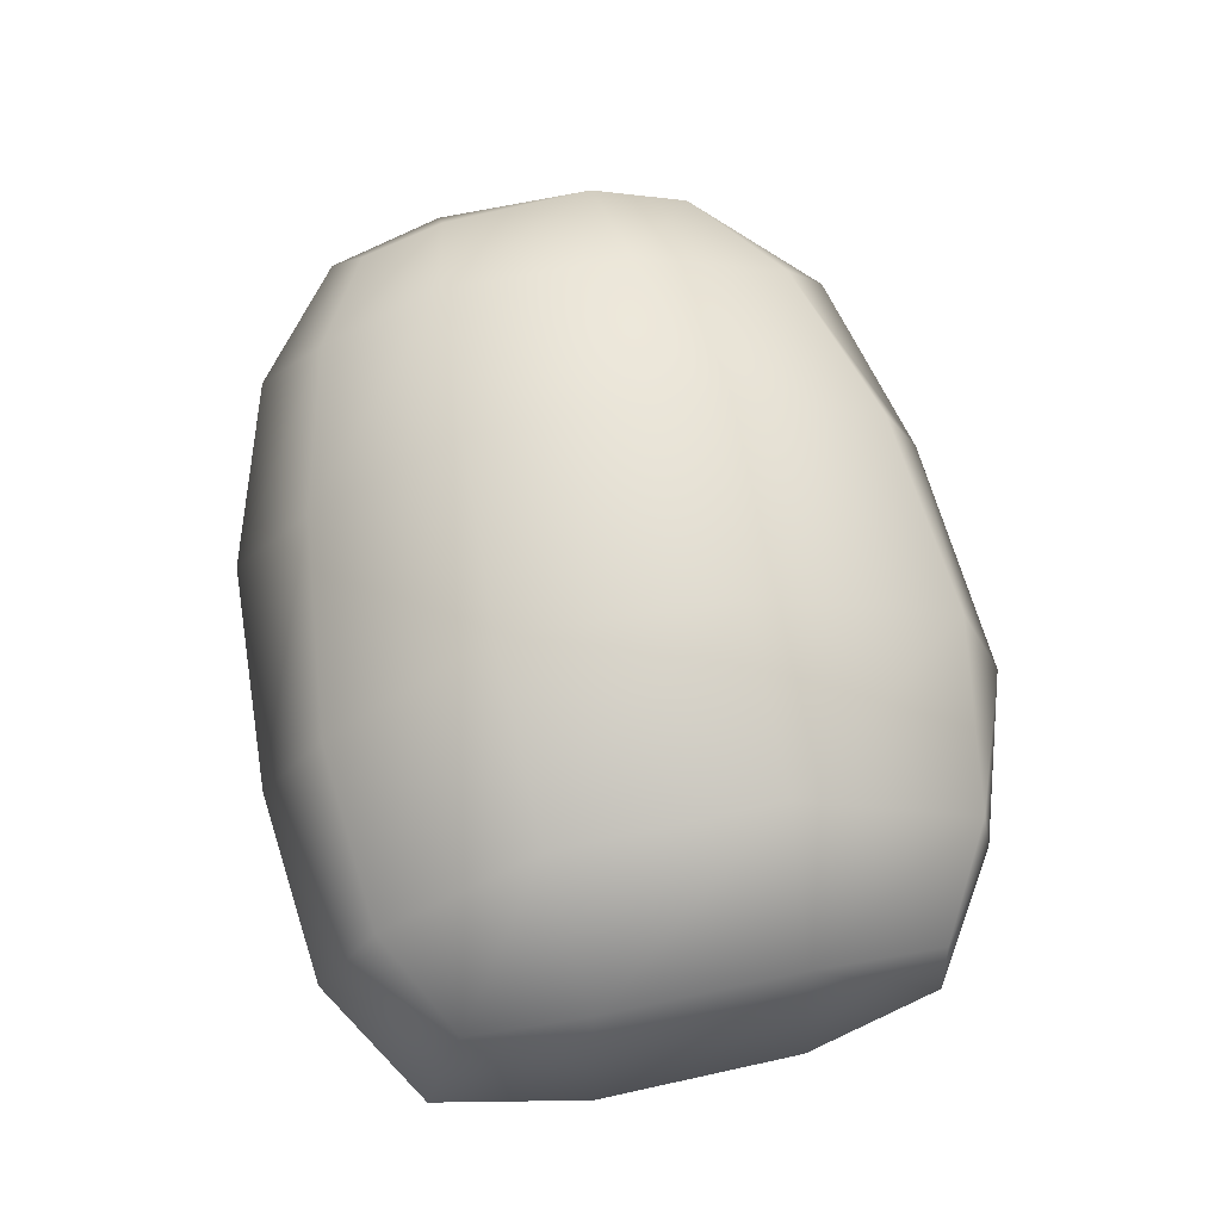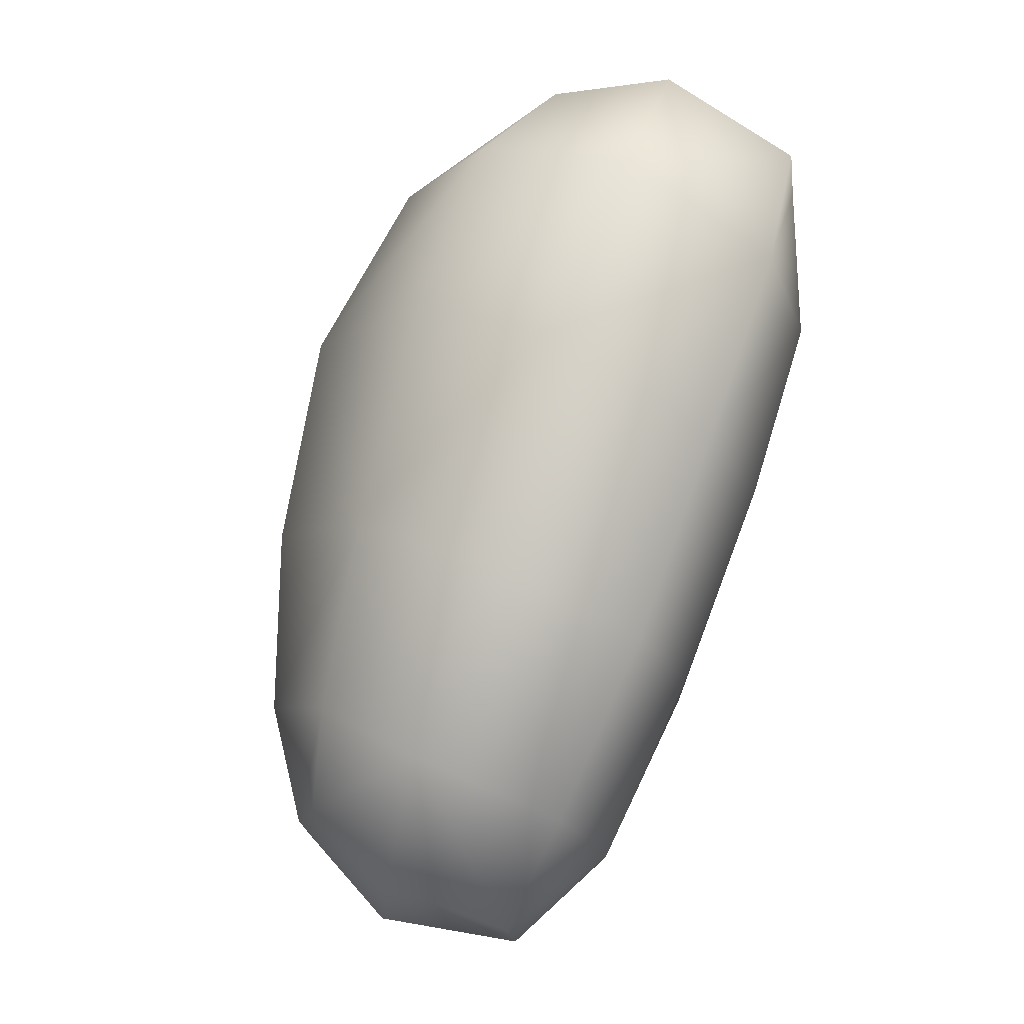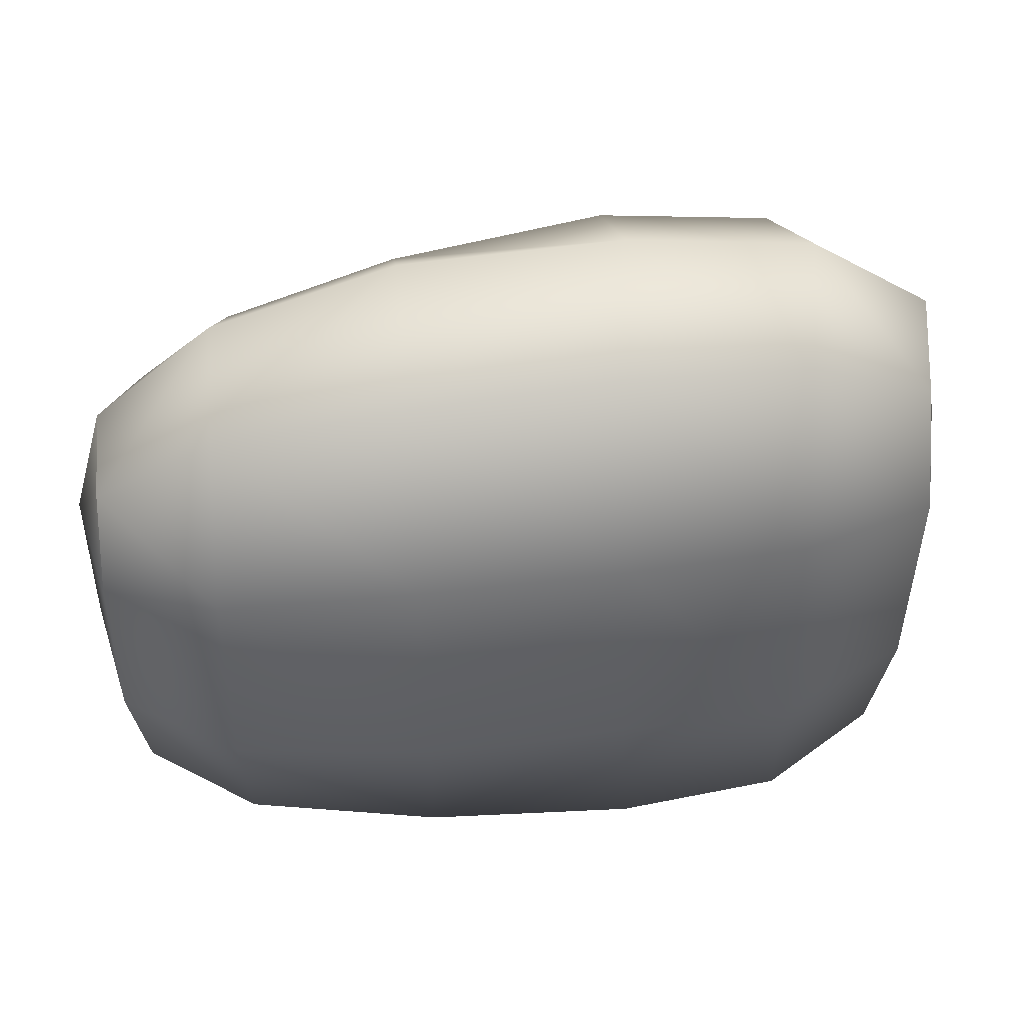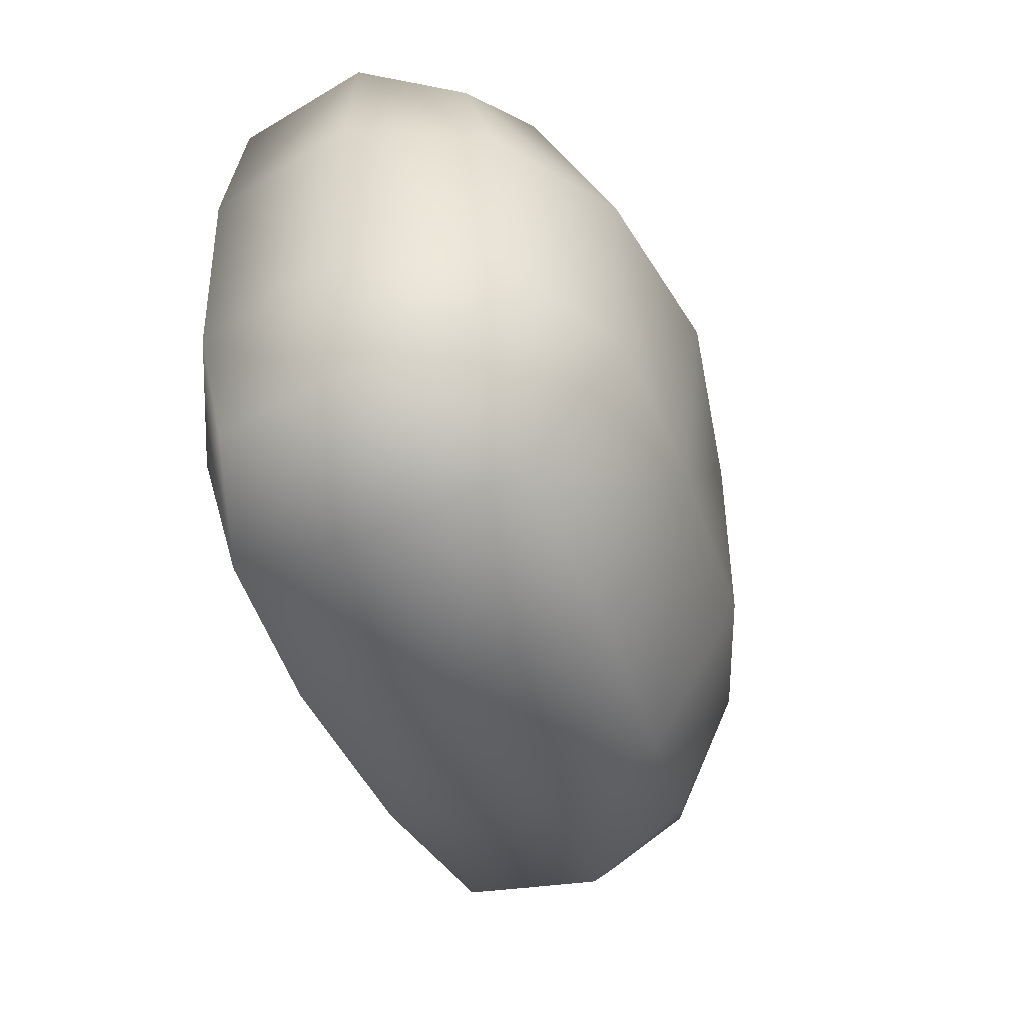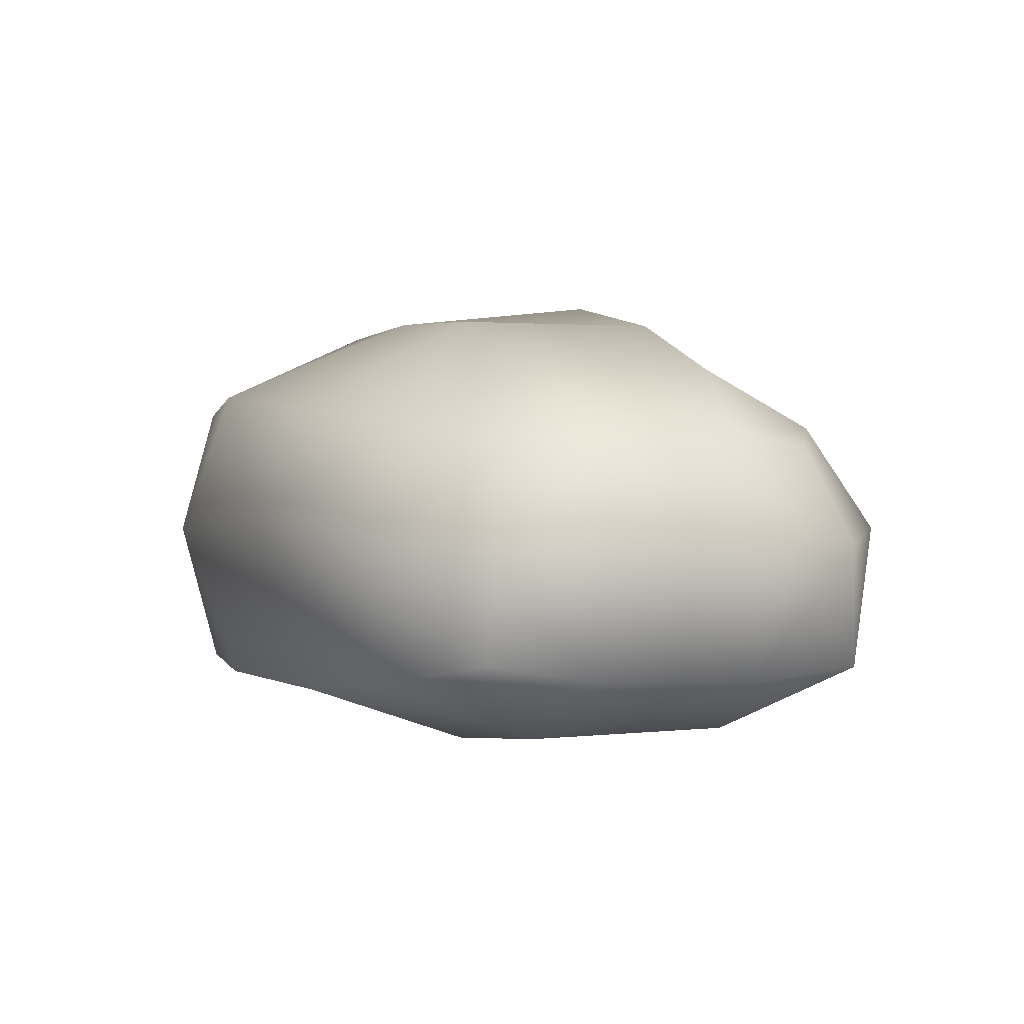
<metadata>
{"format":"obj","ext":"obj","renderer":"f3d","projection":"perspective","resolution":1024,"background":"white","views":[{"elev":72.9,"azim":79.1,"up":"+Y"},{"elev":79.3,"azim":-70.1,"up":"+Z"},{"elev":42.7,"azim":-8.0,"up":"+Z"},{"elev":-47.2,"azim":110.3,"up":"+Z"},{"elev":1.2,"azim":-110.3,"up":"+Y"}]}
</metadata>
<code>
g default
v 0.7987 -0.2671 0.2069
v 0.7836 -0.2644 -0.1764
v 0.8886 0.02936 0.1886
v 0.8796 0.02746 -0.1749
v 0.7865 0.2827 0.1676
v 0.7819 0.293 -0.1798
v 0.2645 0.2984 0.5205
v 0.1995 0.4886 0.2128
v 0.2 0.4437 -0.1936
v 0.2469 0.2865 -0.5624
v -0.1411 0.262 0.4845
v -0.1705 0.4274 0.2041
v -0.168 0.4274 -0.1819
v -0.1365 0.2581 -0.5186
v -0.6591 0.21 0.1663
v -0.6731 0.2081 -0.1058
v -0.773 0.001115 0.1679
v -0.7686 0.006541 -0.1149
v -0.729 -0.2445 0.1714
v -0.7263 -0.2338 -0.1352
v -0.1713 -0.2712 0.5547
v -0.1718 -0.3774 0.2169
v -0.1591 -0.395 -0.1873
v -0.1475 -0.2772 -0.5235
v 0.2049 -0.2693 0.5768
v 0.2126 -0.3859 0.2285
v 0.2129 -0.3821 -0.1961
v 0.2462 -0.2872 -0.5501
v -0.1419 0.04499 -0.5991
v 0.2839 0.01305 -0.6529
v -0.1514 0.03406 0.6374
v 0.2615 0.03207 0.653
v 0.5536 -0.2776 -0.5233
v 0.75 -0.2243 -0.4068
v 0.588 -2.5e-05 -0.5663
v 0.8143 0.008162 -0.4279
v 0.5833 0.2559 -0.5229
v 0.7774 0.2283 -0.4198
v 0.5466 -0.2647 0.5609
v 0.7754 -0.2387 0.4618
v 0.6125 0.03017 0.6109
v 0.8389 0.0212 0.4627
v 0.592 0.2916 0.4865
v 0.7701 0.2177 0.383
v -0.4625 0.216 0.4159
v -0.6354 0.178 0.3186
v -0.4954 0.02329 0.5412
v -0.7135 0.000896 0.38
v -0.643 0.1613 -0.2756
v -0.4476 0.2189 -0.4165
v -0.4979 0.01655 -0.5057
v -0.7088 -0.005055 -0.3099
v -0.5091 -0.2465 0.495
v -0.7151 -0.2218 0.3804
v -0.5053 -0.2474 -0.4575
v -0.6931 -0.2021 -0.3223
v -0.4786 0.3258 0.1946
v -0.4735 0.3282 -0.1424
v 0.5339 0.4327 -0.1962
v 0.5425 0.4356 0.1984
v 0.5367 -0.3689 0.2269
v 0.5311 -0.3749 -0.1962
v -0.5212 -0.3546 -0.1715
v -0.5253 -0.3494 0.2011
g FoodShortRUpperArm
f 45 57 15 46
f 57 58 16 15
f 58 50 49 16
f 17 15 16 18
f 16 49 52 18
f 57 45 11 12
f 58 57 12 13
f 50 58 13 14
f 5 44 42 3
f 3 4 6 5
f 59 60 5 6
f 37 59 6 38
f 60 43 44 5
f 11 7 8 12
f 12 8 9 13
f 9 10 14 13
f 59 37 10 9
f 60 59 9 8
f 43 60 8 7
f 1 2 4 3
f 2 34 36 4
f 61 39 25 26
f 62 61 26 27
f 33 62 27 28
f 42 40 1 3
f 6 4 36 38
f 30 35 33 28
f 37 35 30 10
f 32 25 39 41
f 32 41 43 7
f 34 33 35 36
f 38 36 35 37
f 41 39 40 42
f 41 42 44 43
f 11 31 32 7
f 62 33 34 2
f 61 62 2 1
f 39 61 1 40
f 19 54 48 17
f 19 17 18 20
f 64 63 23 22
f 63 55 24 23
f 53 64 22 21
f 48 46 15 17
f 20 18 52 56
f 29 24 55 51
f 29 51 50 14
f 31 47 53 21
f 45 47 31 11
f 47 45 46 48
f 47 48 54 53
f 49 50 51 52
f 56 52 51 55
f 10 30 29 14
f 21 22 26 25
f 26 22 23 27
f 27 23 24 28
f 21 25 32 31
f 30 28 24 29
f 64 53 54 19
f 63 64 19 20
f 55 63 20 56

</code>
